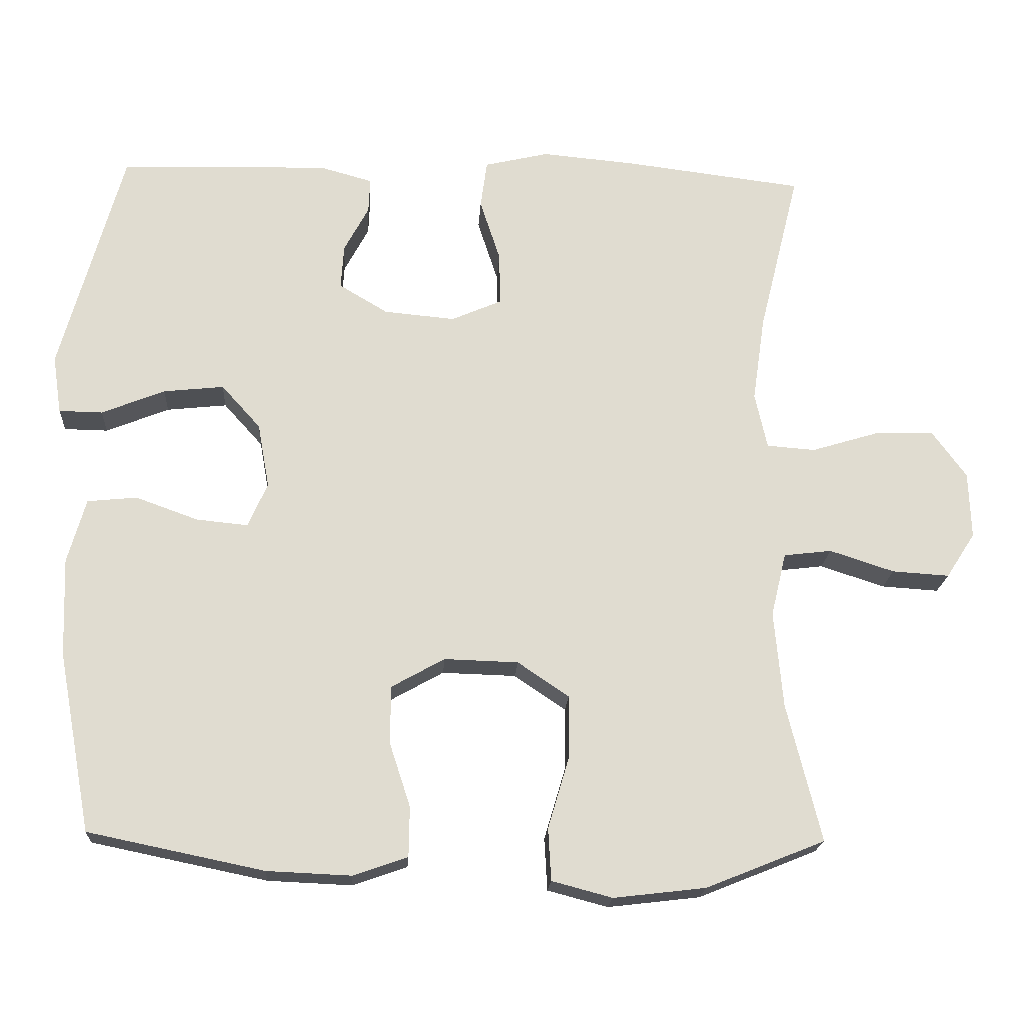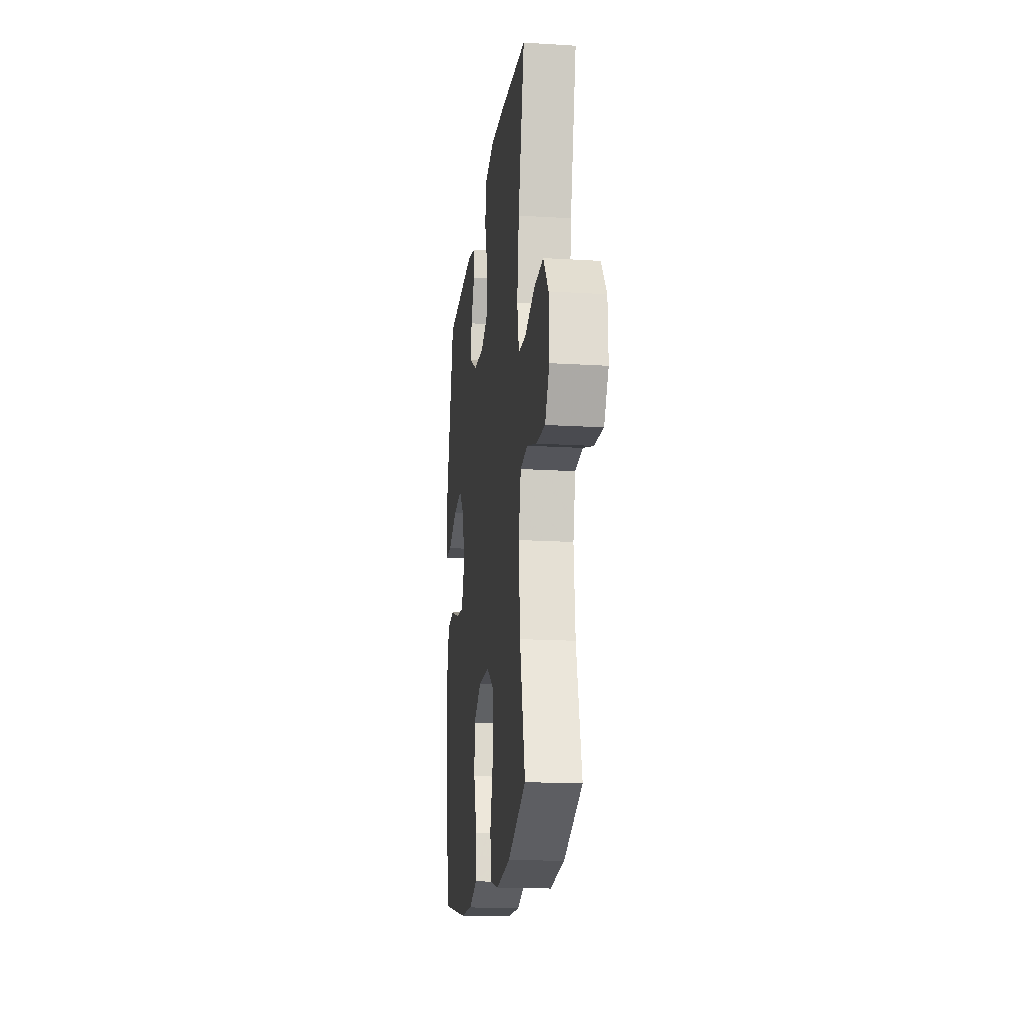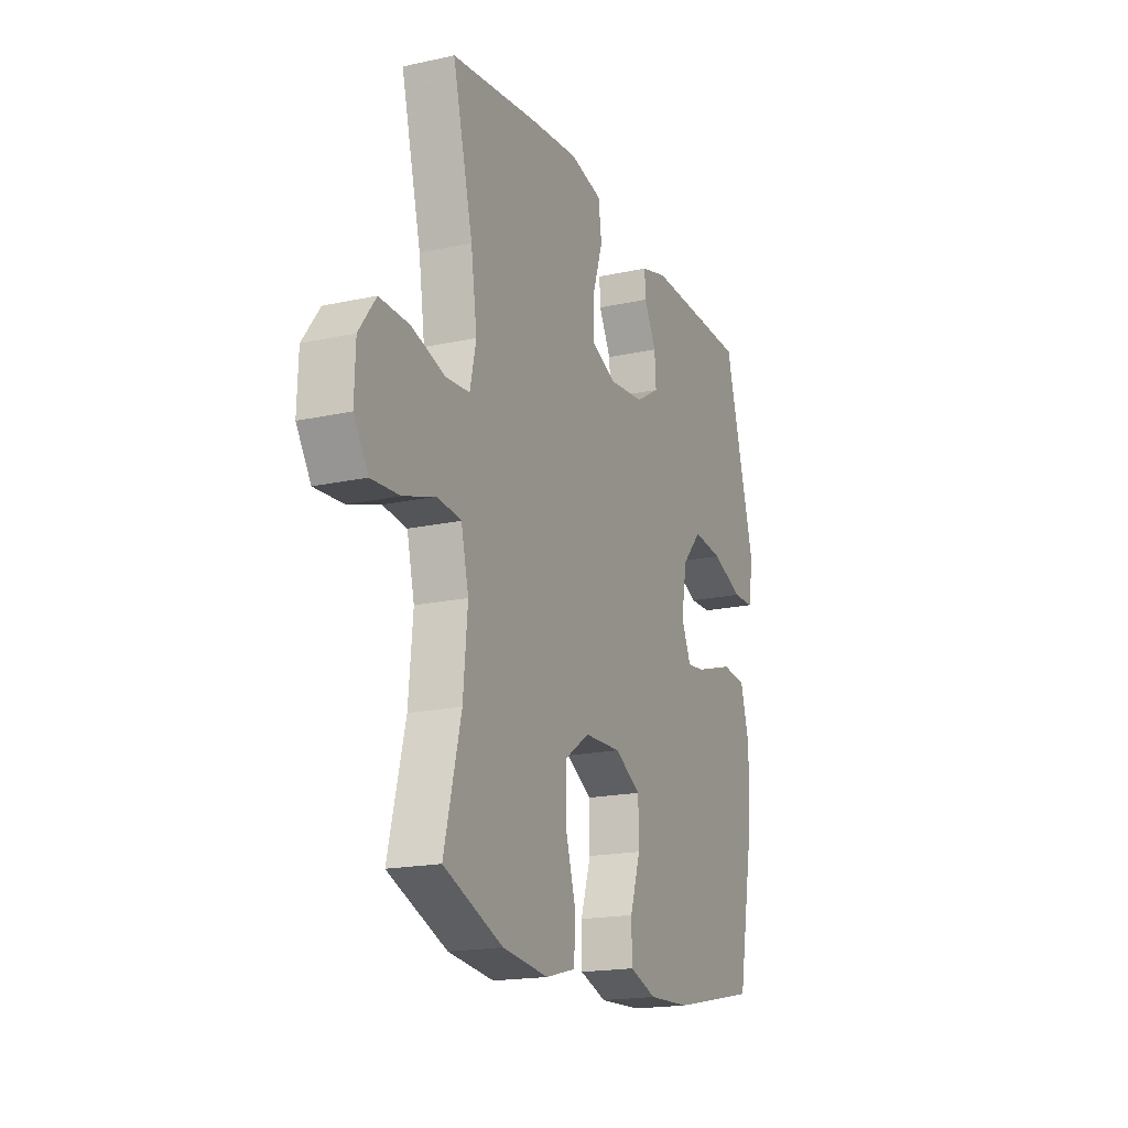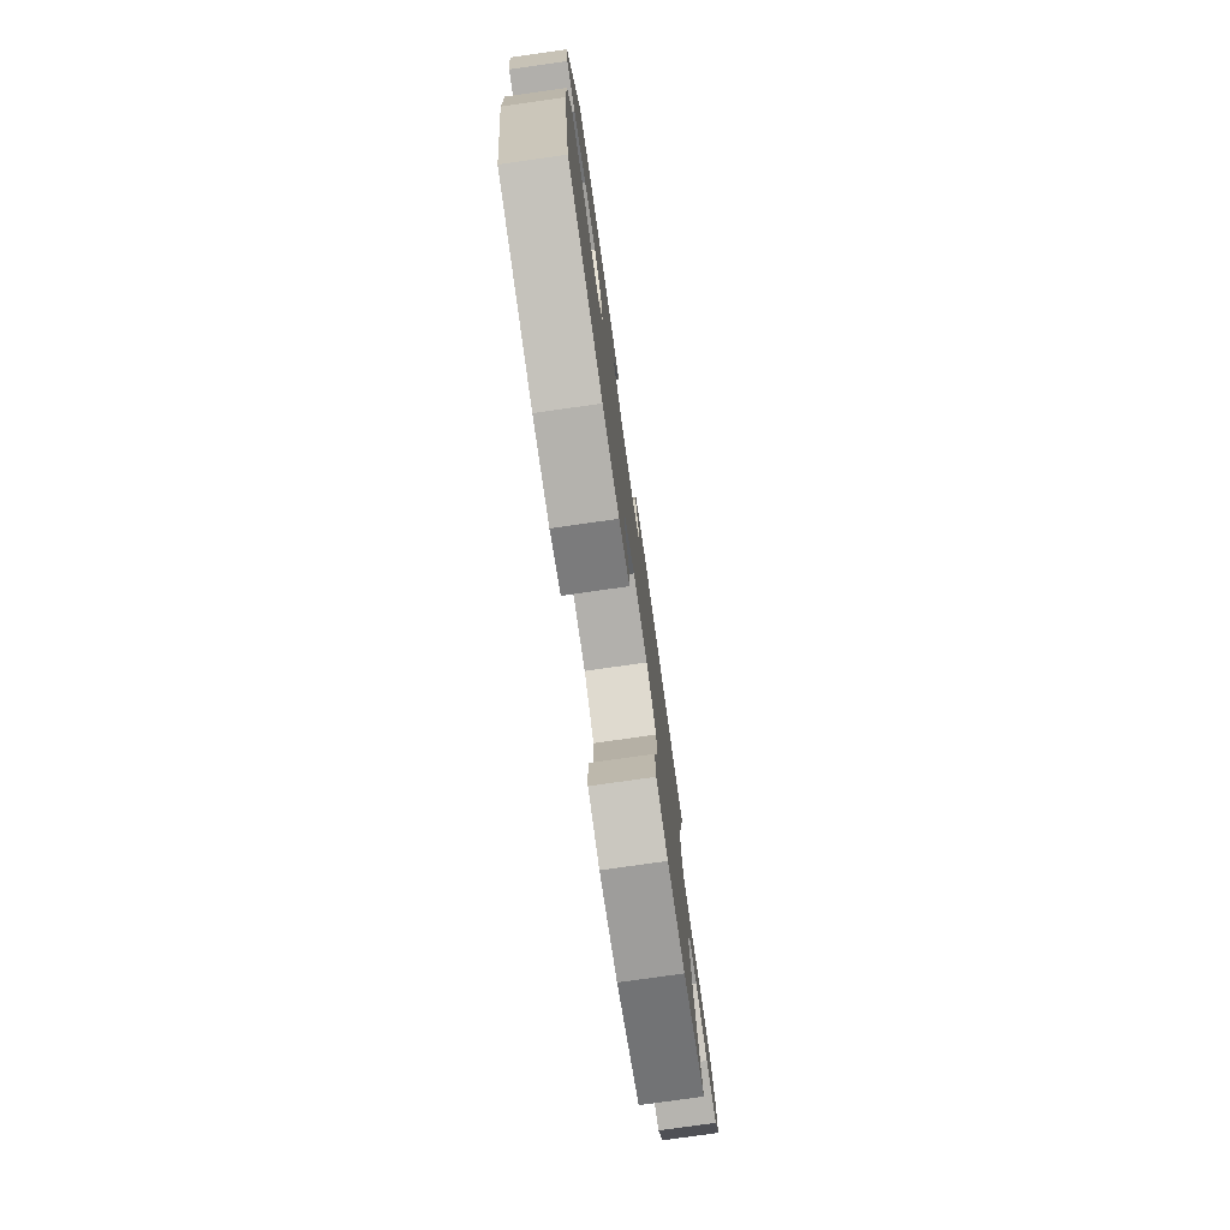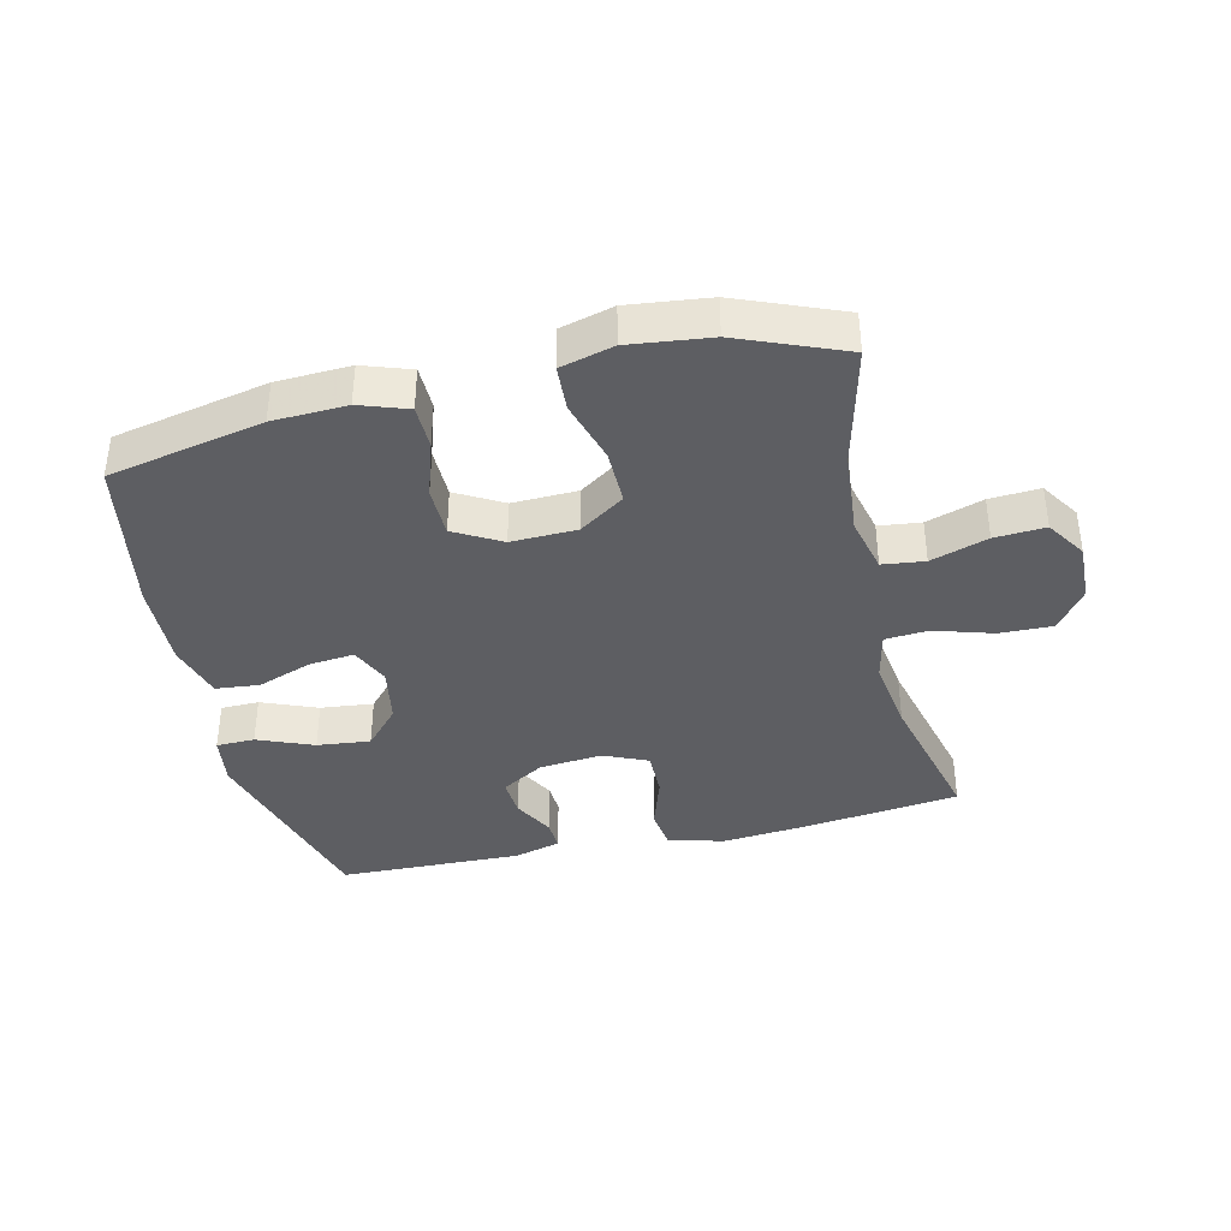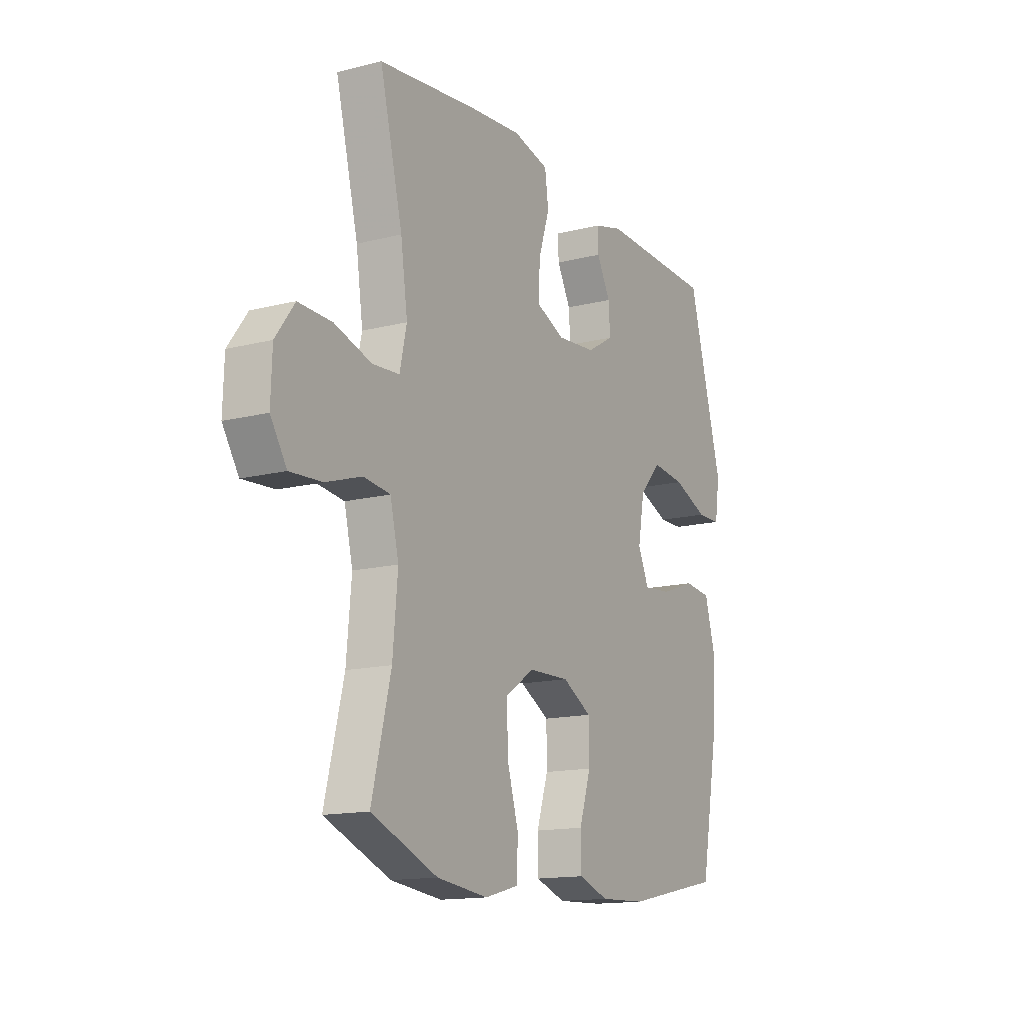
<metadata>
{"format":"obj","ext":"obj","renderer":"f3d","projection":"perspective","resolution":1024,"background":"white","views":[{"elev":-19.7,"azim":176.5,"up":"+Z"},{"elev":-18.1,"azim":-96.8,"up":"+Z"},{"elev":-18.3,"azim":-67.0,"up":"+Z"},{"elev":-77.2,"azim":98.1,"up":"+Z"},{"elev":-38.5,"azim":-166.8,"up":"+Y"},{"elev":-14.6,"azim":-61.2,"up":"+Z"}]}
</metadata>
<code>
v -0.5 0.07 0.5
v -0.256 0.07 0.53
v -0.124 0.07 0.542
v -0.035 0.07 0.521
v -0.026 0.07 0.455
v -0.054 0.07 0.369
v -0.055 0.07 0.296
v 0.014 0.07 0.266
v 0.112 0.07 0.275
v 0.179 0.07 0.315
v 0.175 0.07 0.376
v 0.141 0.07 0.44
v 0.139 0.07 0.488
v 0.212 0.07 0.508
v 0.5 0.07 0.5
v 0.586 0.07 0.187
v 0.574 0.07 0.107
v 0.514 0.07 0.106
v 0.427 0.07 0.141
v 0.344 0.07 0.15
v 0.29 0.07 0.09
v 0.274 0.07 0.001
v 0.301 0.07 -0.06
v 0.372 0.07 -0.053
v 0.458 0.07 -0.022
v 0.526 0.07 -0.029
v 0.551 0.07 -0.118
v 0.546 0.07 -0.253
v 0.5 0.07 -0.5
v 0.258 0.07 -0.55
v 0.142 0.07 -0.555
v 0.067 0.07 -0.529
v 0.066 0.07 -0.46
v 0.095 0.07 -0.371
v 0.094 0.07 -0.292
v 0.021 0.07 -0.251
v -0.081 0.07 -0.254
v -0.152 0.07 -0.302
v -0.151 0.07 -0.389
v -0.122 0.07 -0.487
v -0.126 0.07 -0.559
v -0.209 0.07 -0.581
v -0.336 0.07 -0.566
v -0.5 0.07 -0.5
v -0.453 0.07 -0.31
v -0.441 0.07 -0.177
v -0.462 0.07 -0.089
v -0.528 0.07 -0.081
v -0.617 0.07 -0.11
v -0.696 0.07 -0.115
v -0.736 0.07 -0.053
v -0.733 0.07 0.039
v -0.686 0.07 0.103
v -0.603 0.07 0.101
v -0.511 0.07 0.073
v -0.444 0.07 0.078
v -0.427 0.07 0.155
v -0.444 0.07 0.273
v -0.5 0 0.5
v -0.256 0 0.53
v -0.124 0 0.542
v -0.035 0 0.521
v -0.026 0 0.455
v -0.054 0 0.369
v -0.055 0 0.296
v 0.014 0 0.266
v 0.112 0 0.275
v 0.179 0 0.315
v 0.175 0 0.376
v 0.141 0 0.44
v 0.139 0 0.488
v 0.212 0 0.508
v 0.5 0 0.5
v 0.586 0 0.187
v 0.574 0 0.107
v 0.514 0 0.106
v 0.427 0 0.141
v 0.344 0 0.15
v 0.29 0 0.09
v 0.274 0 0.001
v 0.301 0 -0.06
v 0.372 0 -0.053
v 0.458 0 -0.022
v 0.526 0 -0.029
v 0.551 0 -0.118
v 0.546 0 -0.253
v 0.5 0 -0.5
v 0.258 0 -0.55
v 0.142 0 -0.555
v 0.067 0 -0.529
v 0.066 0 -0.46
v 0.095 0 -0.371
v 0.094 0 -0.292
v 0.021 0 -0.251
v -0.081 0 -0.254
v -0.152 0 -0.302
v -0.151 0 -0.389
v -0.122 0 -0.487
v -0.126 0 -0.559
v -0.209 0 -0.581
v -0.336 0 -0.566
v -0.5 0 -0.5
v -0.453 0 -0.31
v -0.441 0 -0.177
v -0.462 0 -0.089
v -0.528 0 -0.081
v -0.617 0 -0.11
v -0.696 0 -0.115
v -0.736 0 -0.053
v -0.733 0 0.039
v -0.686 0 0.103
v -0.603 0 0.101
v -0.511 0 0.073
v -0.444 0 0.078
v -0.427 0 0.155
v -0.444 0 0.273
f 52 53 54 55
f 52 55 56
f 51 52 56
f 48 49 50 51
f 47 48 51 56
f 46 47 56 57
f 42 43 44 45
f 42 45 46
f 39 40 41 42
f 38 39 42 46
f 37 38 46 57
f 31 32 33 34
f 31 34 35
f 30 31 35
f 29 30 35
f 28 29 35 36
f 24 25 26 27
f 23 24 27 28
f 16 17 18 19
f 16 19 20
f 15 16 20
f 14 15 20 21
f 11 12 13 14
f 10 11 14 21
f 3 4 5 6
f 3 6 7
f 58 1 2 3
f 58 3 7
f 36 37 57 58
f 23 28 36 58
f 22 23 58 7
f 9 10 21 22
f 8 9 22
f 7 8 22
f 113 112 111 110
f 114 113 110
f 114 110 109
f 109 108 107 106
f 114 109 106 105
f 115 114 105 104
f 103 102 101 100
f 104 103 100
f 100 99 98 97
f 104 100 97 96
f 115 104 96 95
f 92 91 90 89
f 93 92 89
f 93 89 88
f 93 88 87
f 94 93 87 86
f 85 84 83 82
f 86 85 82 81
f 77 76 75 74
f 78 77 74
f 78 74 73
f 79 78 73 72
f 72 71 70 69
f 79 72 69 68
f 64 63 62 61
f 65 64 61
f 61 60 59 116
f 65 61 116
f 116 115 95 94
f 116 94 86 81
f 65 116 81 80
f 80 79 68 67
f 80 67 66
f 80 66 65
f 1 59 60 2
f 2 60 61 3
f 3 61 62 4
f 4 62 63 5
f 5 63 64 6
f 6 64 65 7
f 7 65 66 8
f 8 66 67 9
f 9 67 68 10
f 10 68 69 11
f 11 69 70 12
f 12 70 71 13
f 13 71 72 14
f 14 72 73 15
f 15 73 74 16
f 16 74 75 17
f 17 75 76 18
f 18 76 77 19
f 19 77 78 20
f 20 78 79 21
f 21 79 80 22
f 22 80 81 23
f 23 81 82 24
f 24 82 83 25
f 25 83 84 26
f 26 84 85 27
f 27 85 86 28
f 28 86 87 29
f 29 87 88 30
f 30 88 89 31
f 31 89 90 32
f 32 90 91 33
f 33 91 92 34
f 34 92 93 35
f 35 93 94 36
f 36 94 95 37
f 37 95 96 38
f 38 96 97 39
f 39 97 98 40
f 40 98 99 41
f 41 99 100 42
f 42 100 101 43
f 43 101 102 44
f 44 102 103 45
f 45 103 104 46
f 46 104 105 47
f 47 105 106 48
f 48 106 107 49
f 49 107 108 50
f 50 108 109 51
f 51 109 110 52
f 52 110 111 53
f 53 111 112 54
f 54 112 113 55
f 55 113 114 56
f 56 114 115 57
f 57 115 116 58
f 58 116 59 1

</code>
